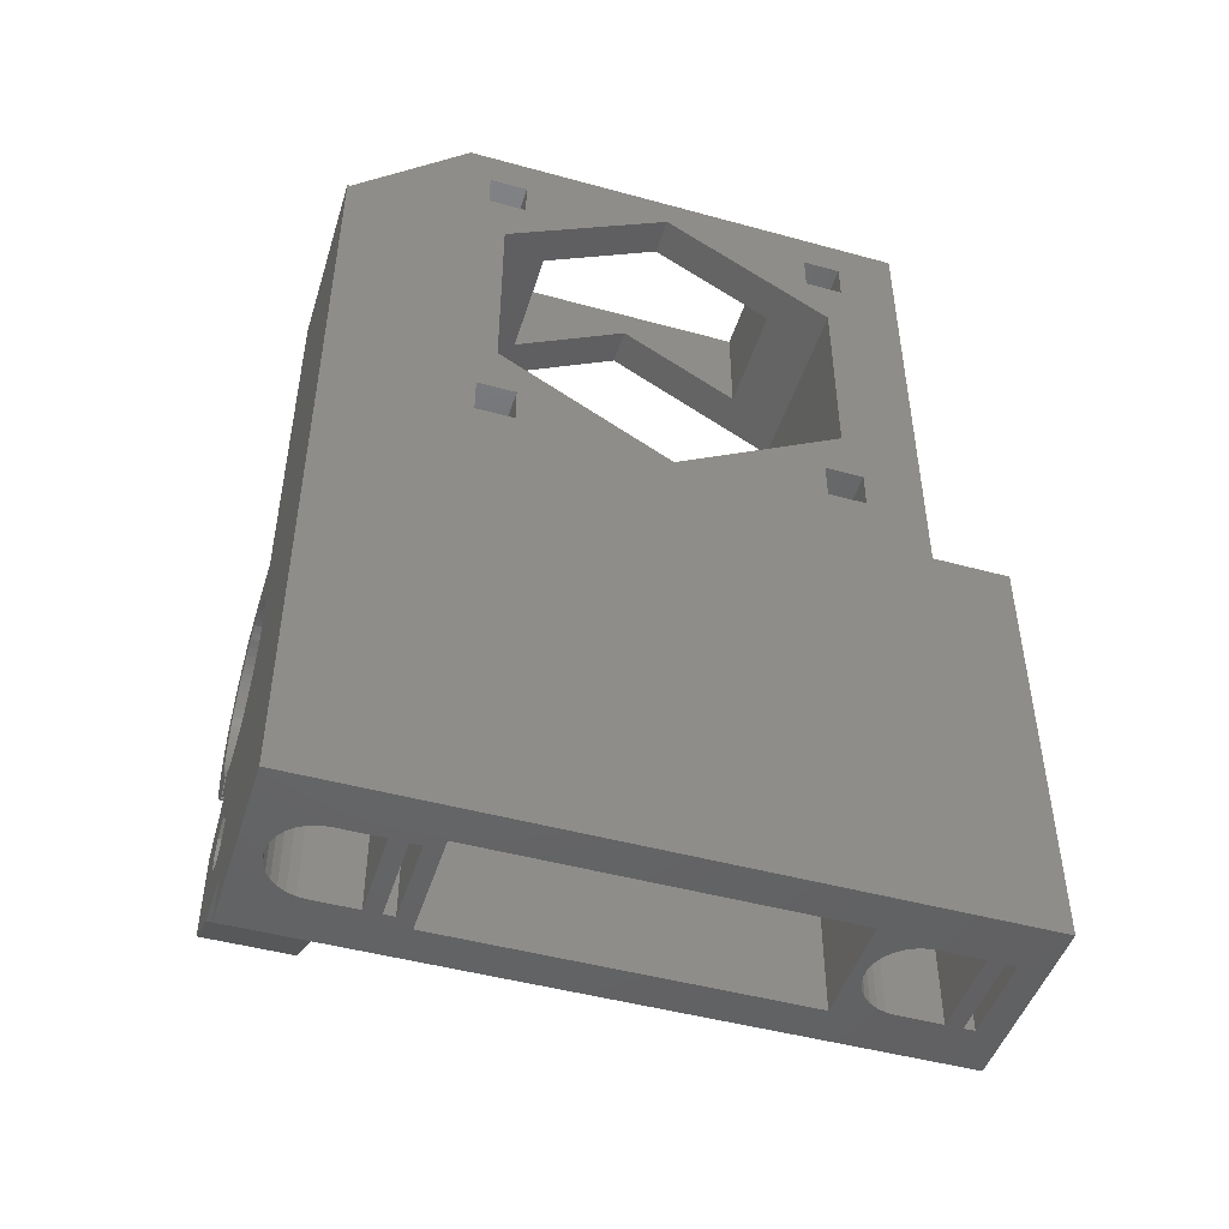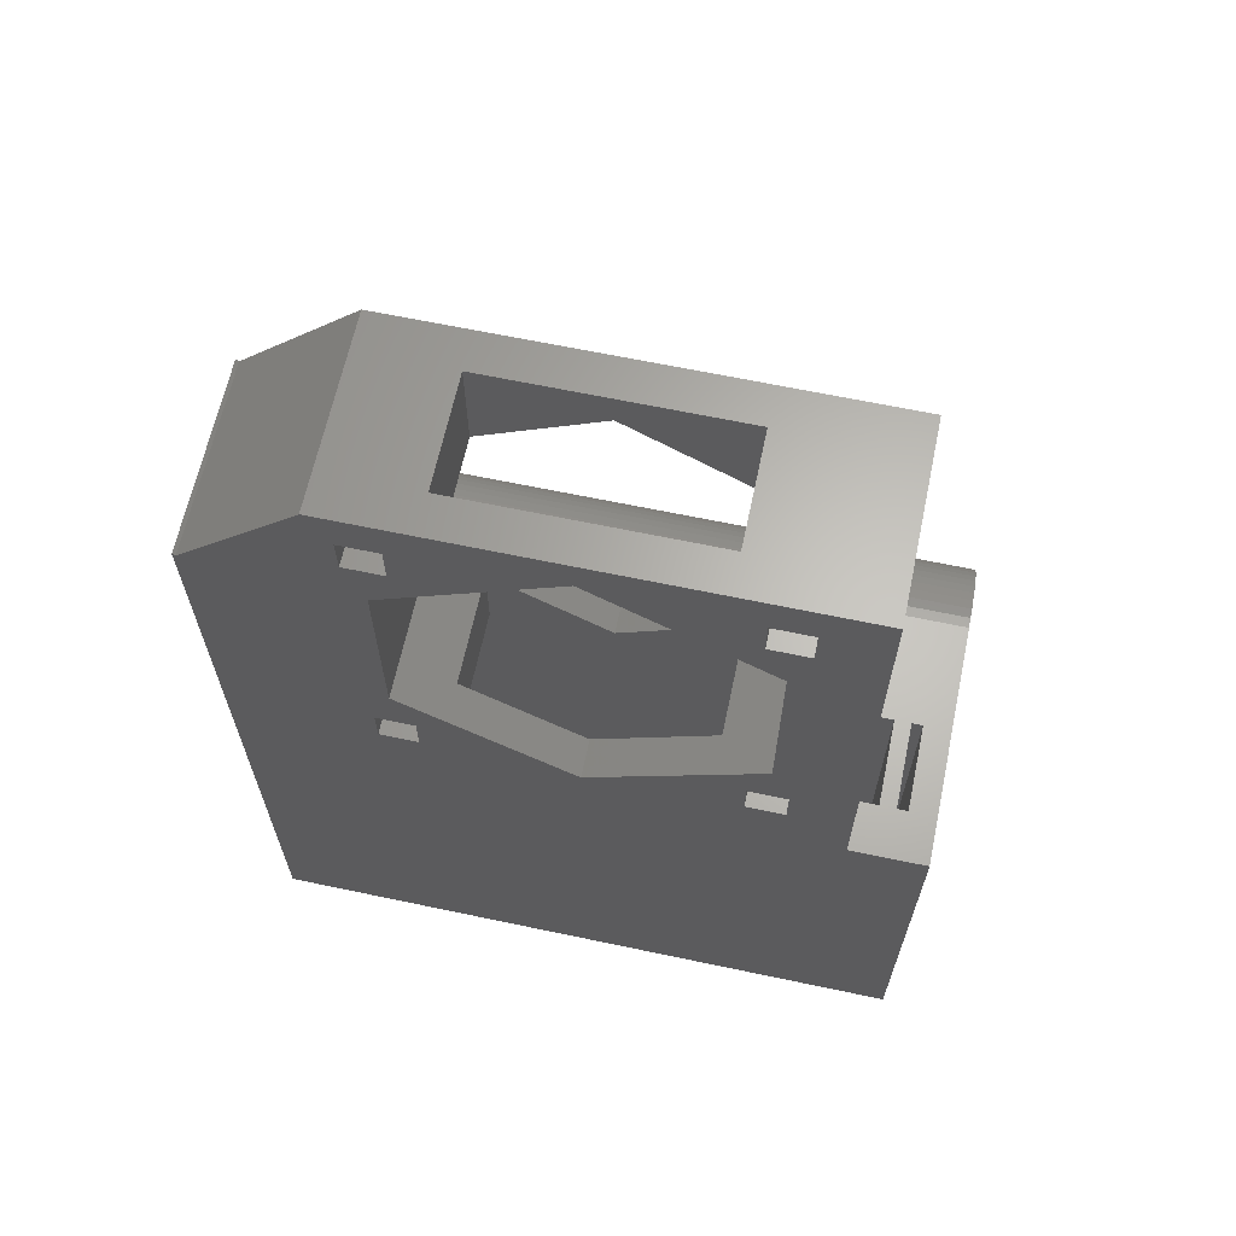
<metadata>
{"format":"stl","ext":"stl","renderer":"f3d","projection":"perspective","resolution":1024,"background":"white","views":[{"elev":-47.3,"azim":-107.2,"up":"+Y"},{"elev":64.6,"azim":-78.0,"up":"+Y"}]}
</metadata>
<code>
# stl→obj: 406 verts, 848 faces
v 7.5 0 60
v 9.5 0 60
v 9.448 0.993 60
v 7.459 0.784 60
v 9.292 1.975 60
v 9.448 -0.993 60
v 7.336 1.559 60
v 9.035 2.936 60
v 7.459 -0.784 60
v 7.133 2.318 60
v 8.679 3.864 60
v 9.292 -1.975 60
v 6.852 3.051 60
v 8.227 4.75 60
v 7.336 -1.559 60
v 6.495 3.75 60
v 7.686 5.584 60
v 9.035 -2.936 60
v 7.133 -2.318 60
v 6.068 4.408 60
v 7.06 6.357 60
v 5.574 5.018 60
v 6.357 7.06 60
v 5.018 5.574 60
v 5.584 7.686 60
v 4.408 6.068 60
v 4.75 8.227 60
v 3.75 6.495 60
v 3.864 8.679 60
v 3.051 6.852 60
v 2.936 9.035 60
v 2.318 7.133 60
v 1.975 9.292 60
v 1.559 7.336 60
v 0.993 9.448 60
v 0.784 7.459 60
v 0 9.5 60
v 0 7.5 60
v -0.784 7.459 60
v -1.559 7.336 60
v -2.318 7.133 60
v -3.051 6.852 60
v -3.75 6.495 60
v -22.5 9.5 60
v -7.459 0.784 60
v -7.5 0 60
v -7.336 1.559 60
v -7.133 2.318 60
v -6.852 3.051 60
v -6.495 3.75 60
v -6.068 4.408 60
v -5.574 5.018 60
v -5.018 5.574 60
v -4.408 6.068 60
v 8.679 -3.864 60
v 6.852 -3.051 60
v 8.227 -4.75 60
v 6.495 -3.75 60
v 7.686 -5.584 60
v 6.068 -4.408 60
v 7.06 -6.357 60
v 5.574 -5.018 60
v 6.357 -7.06 60
v 5.018 -5.574 60
v 5.584 -7.686 60
v 4.408 -6.068 60
v 5.17 -7.955 60
v 4.17 -6.223 60
v 3.304 -6.723 60
v 3.864 -8.679 60
v 4.304 -8.455 60
v 3.051 -6.852 60
v 2.936 -9.035 60
v 2.318 -7.133 60
v 1.975 -9.292 60
v 1.559 -7.336 60
v 0.993 -9.448 60
v 0.784 -7.459 60
v 0 -7.5 60
v 0 -9.5 60
v -0.784 -7.459 60
v -1.559 -7.336 60
v -2.318 -7.133 60
v -5.5 -9.5 60
v -3.051 -6.852 60
v -3.75 -6.495 60
v -4.408 -6.068 60
v -5.018 -5.574 60
v -5.574 -5.018 60
v -6.068 -4.408 60
v -6.495 -3.75 60
v -6.852 -3.051 60
v -22.5 -29.5 60
v -7.133 -2.318 60
v -7.336 -1.559 60
v -7.459 -0.784 60
v -5.5 -29.5 60
v -10 9.5 57.5
v -5.5 9.5 53
v -10 9.5 56.5
v -10 9.5 55
v -18 9.5 56.5
v 0 9.5 0
v -5.5 9.5 0
v -18 9.5 57.5
v -18 9.5 55
v -22.5 9.5 53
v -18 9.5 53
v -10 9.5 53
v -22.5 -29.5 0
v -5.5 -25 0
v -5.5 -29.5 0
v -5.574 -5.018 0
v -6.068 -4.408 0
v -6.495 -3.75 0
v -6.852 -3.051 0
v -7.133 -2.318 0
v -7.336 -1.559 0
v -7.459 -0.784 0
v -7.5 0 0
v 6.928 -21 0
v 2.45 -17 0
v 6.928 -13 0
v 1.732 -18.73 0
v 0 -25 0
v 0 -19.45 0
v -1.732 -18.73 0
v -1.732 -15.27 0
v -3.75 -6.495 0
v -3.051 -6.852 0
v -4.408 -6.068 0
v -2.45 -17 0
v -5.018 -5.574 0
v 1.732 -15.27 0
v 0.794 -9.458 0
v 0 -14.55 0
v 0 -7.5 0
v 0.784 -7.459 0
v -0.784 -7.459 0
v -1.559 -7.336 0
v -2.318 -7.133 0
v 3.864 -8.679 0
v 3.304 -6.723 0
v 4.304 -8.455 0
v 3.051 -6.852 0
v 2.936 -9.035 0
v 2.318 -7.133 0
v 1.975 -9.292 0
v 1.559 -7.336 0
v 0.993 -9.448 0
v 7.5 0 0
v 9.5 0 0
v 9.448 -0.993 0
v 7.459 -0.784 0
v 9.292 -1.975 0
v 9.448 0.993 0
v 7.336 -1.559 0
v 9.035 -2.936 0
v 7.459 0.784 0
v 7.133 -2.318 0
v 8.679 -3.864 0
v 9.292 1.975 0
v 6.852 -3.051 0
v 8.227 -4.75 0
v 7.336 1.559 0
v 6.495 -3.75 0
v 7.686 -5.584 0
v 9.035 2.936 0
v 7.133 2.318 0
v 6.068 -4.408 0
v 7.06 -6.357 0
v 5.574 -5.018 0
v 6.357 -7.06 0
v 5.018 -5.574 0
v 5.584 -7.686 0
v 4.408 -6.068 0
v 5.17 -7.955 0
v 4.17 -6.223 0
v 8.679 3.864 0
v 6.852 3.051 0
v 8.227 4.75 0
v 6.495 3.75 0
v 7.686 5.584 0
v 6.068 4.408 0
v 7.06 6.357 0
v 5.574 5.018 0
v 6.357 7.06 0
v 5.018 5.574 0
v 5.584 7.686 0
v 4.408 6.068 0
v 4.75 8.227 0
v 3.75 6.495 0
v 3.864 8.679 0
v 3.051 6.852 0
v 2.936 9.035 0
v 2.318 7.133 0
v 1.975 9.292 0
v 1.559 7.336 0
v 0.993 9.448 0
v 0.784 7.459 0
v 0 7.5 0
v -0.784 7.459 0
v -1.559 7.336 0
v -2.318 7.133 0
v -3.051 6.852 0
v -3.75 6.495 0
v -4.408 6.068 0
v -5.018 5.574 0
v -5.574 5.018 0
v -6.068 4.408 0
v -6.495 3.75 0
v -6.852 3.051 0
v -7.133 2.318 0
v -22.5 42.55 0
v -7.336 1.559 0
v -7.459 0.784 0
v -5.5 42.55 0
v -5.5 -9.5 8
v 0 -9.5 8
v 0.794 -9.458 8
v -22.5 14.75 44
v -22.5 14 30.25
v -22.5 18.25 44
v -22.5 23 45.84
v -22.5 42.3 0.25
v -22.5 23 14.66
v -22.5 41 14.66
v -22.5 14.75 13
v -22.5 18.25 13
v -22.5 14.75 16.5
v -22.5 18.25 16.5
v -22.5 50 30.25
v -22.5 45.75 44
v -22.5 49.25 44
v -22.5 41 45.84
v -22.5 45.75 47.5
v -22.5 53 10.95
v -22.5 53 53
v -22.5 49.25 16.5
v -22.5 49.25 13
v -22.5 45.75 13
v -22.5 49.25 47.5
v -22.5 18.25 47.5
v -22.5 14.75 47.5
v -22.5 45.75 16.5
v -5.5 -25 8
v -18 -29.5 57.5
v -18 -29.5 56.5
v -18 -29.5 55
v -10 -29.5 56.5
v -18 -29.5 51
v -19 -29.5 46
v -17.91 -29.5 50.17
v -14.42 -29.5 47.02
v -13.58 -29.5 47.02
v -15.24 -29.5 47.2
v -16 -29.5 47.54
v -16.68 -29.5 48.03
v -17.24 -29.5 48.65
v -17.65 -29.5 49.37
v -19 -29.5 14
v -18 -29.5 12.5
v -9 -29.5 14
v -18 -29.5 11.5
v -18 -29.5 10
v -10 -29.5 11.5
v -18 -29.5 6
v -14.42 -29.5 2.022
v -13.58 -29.5 2.022
v -15.24 -29.5 2.196
v -16 -29.5 2.536
v -16.68 -29.5 3.027
v -17.24 -29.5 3.649
v -17.65 -29.5 4.373
v -17.91 -29.5 5.168
v -10 -29.5 57.5
v -10 -29.5 55
v -10 -29.5 51
v -9 -29.5 46
v -10.09 -29.5 50.17
v -10.35 -29.5 49.37
v -12.76 -29.5 47.2
v -12 -29.5 47.54
v -11.32 -29.5 48.03
v -10.76 -29.5 48.65
v -10 -29.5 12.5
v -10 -29.5 10
v -10 -29.5 6
v -10.09 -29.5 5.168
v -10.35 -29.5 4.373
v -10.76 -29.5 3.649
v -11.32 -29.5 3.027
v -12 -29.5 2.536
v -12.76 -29.5 2.196
v 6.928 -13 8
v 3.897 -14.75 8
v 6.928 -21 8
v 0 -12.5 8
v -3.897 -14.75 8
v -3.897 -19.25 8
v 3.897 -19.25 8
v 0 -21.5 8
v 0 -25 8
v -5.5 53 53
v -10 10 53
v -18 10 53
v -5.5 50 30.25
v -5.5 45.75 16.5
v -5.5 49.25 16.5
v -5.5 41 14.66
v -5.5 45.75 13
v -5.5 42.3 0.25
v -5.5 53 10.95
v -5.5 49.25 44
v -5.5 49.25 47.5
v -5.5 45.75 47.5
v -5.5 41 45.84
v -5.5 45.75 44
v -5.5 23 45.84
v -5.5 18.25 47.5
v -5.5 14.75 44
v -5.5 14.75 47.5
v -5.5 14 30.25
v -5.5 49.25 13
v -5.5 23 14.66
v -5.5 18.25 13
v -5.5 18.25 16.5
v -5.5 14.75 13
v -5.5 14.75 16.5
v -5.5 18.25 44
v -9 53 41.25
v -9 53 19.25
v -19 53 19.25
v -19 53 41.25
v -10 10 6
v -10.09 10 5.168
v -17.91 10 5.168
v -18 10 6
v -14.42 10 2.022
v -13.58 10 2.022
v -10.76 10 3.649
v -11.32 10 3.027
v -16.68 10 3.027
v -17.24 10 3.649
v -17.65 10 4.373
v -16 10 2.536
v -15.24 10 2.196
v -10.35 10 4.373
v -12.76 10 2.196
v -12 10 2.536
v -10 10 10
v -18 10 10
v -18 10 11.5
v -18 10 12.5
v -10 10 12.5
v -10 10 11.5
v -10 10 51
v -10.09 10 50.17
v -17.91 10 50.17
v -18 10 51
v -14.42 10 47.02
v -13.58 10 47.02
v -10.76 10 48.65
v -11.32 10 48.03
v -16.68 10 48.03
v -17.24 10 48.65
v -17.65 10 49.37
v -16 10 47.54
v -15.24 10 47.2
v -10.35 10 49.37
v -12.76 10 47.2
v -12 10 47.54
v -19 20.35 41.25
v -19 13 41.25
v -19 14 30.25
v -19 13 19.25
v -19 20.35 19.25
v -19 13 46
v -19 13 14
v -9 13 46
v -9 20.35 19.25
v -9 13 19.25
v -9 14 30.25
v -9 13 41.25
v -9 20.35 41.25
v -9 13 14
v 1.732 -15.27 3
v 2.45 -17 3
v -2.45 -17 3
v -1.732 -15.27 3
v 0 -19.45 3
v 1.732 -18.73 3
v 0 -14.55 3
v -1.732 -18.73 3
v 0 -12.5 3
v 3.897 -14.75 3
v -3.897 -14.75 3
v -3.897 -19.25 3
v 0 -21.5 3
v 3.897 -19.25 3
v -19 50 30.25
v -19 43.65 41.25
v -19 43.65 19.25
v -9 43.65 41.25
v -9 50 30.25
v -9 43.65 19.25
f 1 2 3
f 4 3 5
f 2 1 6
f 7 5 8
f 9 6 1
f 10 8 11
f 6 9 12
f 13 11 14
f 15 12 9
f 16 14 17
f 12 15 18
f 19 18 15
f 3 4 1
f 5 7 4
f 8 10 7
f 20 17 21
f 11 13 10
f 14 16 13
f 22 21 23
f 17 20 16
f 24 23 25
f 21 22 20
f 23 24 22
f 26 25 27
f 25 26 24
f 28 27 29
f 27 28 26
f 29 30 28
f 31 30 29
f 31 32 30
f 33 32 31
f 33 34 32
f 35 34 33
f 35 36 34
f 37 36 35
f 37 38 36
f 37 39 38
f 37 40 39
f 37 41 40
f 37 42 41
f 37 43 42
f 44 43 37
f 45 44 46
f 47 44 45
f 48 44 47
f 49 44 48
f 50 44 49
f 51 44 50
f 52 44 51
f 53 44 52
f 54 44 53
f 43 44 54
f 18 19 55
f 56 55 19
f 55 56 57
f 58 57 56
f 57 58 59
f 60 59 58
f 59 60 61
f 62 61 60
f 61 62 63
f 64 63 62
f 63 64 65
f 66 65 64
f 65 66 67
f 67 66 68
f 69 70 71
f 72 70 69
f 72 73 70
f 74 73 72
f 74 75 73
f 76 75 74
f 76 77 75
f 78 77 76
f 79 77 78
f 79 80 77
f 81 80 79
f 82 80 81
f 83 80 82
f 84 83 85
f 84 85 86
f 84 86 87
f 83 84 80
f 88 84 87
f 89 84 88
f 90 84 89
f 91 84 90
f 92 84 91
f 84 92 93
f 44 92 94
f 44 94 95
f 44 95 96
f 44 96 46
f 92 44 93
f 84 93 97
f 37 98 44
f 99 98 37
f 100 101 102
f 98 99 100
f 100 99 101
f 103 99 37
f 99 103 104
f 105 44 98
f 102 44 105
f 106 102 101
f 107 102 106
f 107 106 108
f 102 107 44
f 101 99 109
f 110 111 112
f 111 110 113
f 113 110 114
f 114 110 115
f 115 110 116
f 116 110 117
f 117 110 118
f 119 110 120
f 118 110 119
f 121 122 123
f 121 124 122
f 125 124 121
f 125 126 124
f 125 127 126
f 111 127 125
f 128 129 130
f 128 131 129
f 132 133 131
f 127 111 132
f 113 132 111
f 132 113 133
f 134 123 122
f 134 135 123
f 136 135 134
f 128 135 136
f 135 137 138
f 135 139 137
f 135 140 139
f 135 128 140
f 128 141 140
f 131 128 132
f 128 130 141
f 142 143 144
f 142 145 143
f 146 145 142
f 146 147 145
f 148 147 146
f 148 149 147
f 150 149 148
f 138 150 135
f 150 138 149
f 151 152 153
f 154 153 155
f 152 151 156
f 157 155 158
f 159 156 151
f 160 158 161
f 156 159 162
f 163 161 164
f 165 162 159
f 166 164 167
f 162 165 168
f 169 168 165
f 153 154 151
f 155 157 154
f 158 160 157
f 170 167 171
f 161 163 160
f 164 166 163
f 172 171 173
f 167 170 166
f 174 173 175
f 171 172 170
f 176 175 177
f 173 174 172
f 175 176 174
f 176 177 178
f 168 169 179
f 180 179 169
f 179 180 181
f 182 181 180
f 181 182 183
f 184 183 182
f 183 184 185
f 186 185 184
f 185 186 187
f 188 187 186
f 187 188 189
f 190 189 188
f 189 190 191
f 192 191 190
f 191 192 193
f 194 193 192
f 194 195 193
f 196 195 194
f 196 197 195
f 198 197 196
f 198 199 197
f 200 199 198
f 201 199 200
f 201 103 199
f 202 103 201
f 203 103 202
f 204 103 203
f 104 204 205
f 104 205 206
f 104 206 207
f 204 104 103
f 208 104 207
f 209 104 208
f 210 104 209
f 211 104 210
f 212 104 211
f 213 104 212
f 104 213 214
f 214 213 215
f 214 215 216
f 110 216 120
f 216 110 214
f 104 214 217
f 218 80 84
f 80 218 219
f 2 156 3
f 156 2 152
f 199 37 35
f 37 199 103
f 21 187 23
f 187 21 185
f 8 179 11
f 179 8 168
f 191 29 27
f 29 191 193
f 187 25 23
f 25 187 189
f 57 161 55
f 161 57 164
f 148 73 75
f 73 148 146
f 63 171 61
f 171 63 173
f 18 155 12
f 155 18 158
f 5 168 8
f 168 5 162
f 3 162 5
f 162 3 156
f 14 183 17
f 183 14 181
f 11 181 14
f 181 11 179
f 195 33 31
f 33 195 197
f 197 35 33
f 35 197 199
f 6 152 2
f 152 6 153
f 219 77 80
f 220 77 219
f 150 220 135
f 220 150 77
f 142 71 70
f 71 142 144
f 175 63 65
f 63 175 173
f 177 65 67
f 65 177 175
f 61 167 59
f 167 61 171
f 59 164 57
f 164 59 167
f 17 185 21
f 185 17 183
f 193 31 29
f 31 193 195
f 189 27 25
f 27 189 191
f 150 75 77
f 75 150 148
f 146 70 73
f 70 146 142
f 55 158 18
f 158 55 161
f 12 153 6
f 153 12 155
f 107 221 222
f 223 222 221
f 222 223 224
f 225 226 227
f 228 225 214
f 225 229 226
f 225 228 229
f 110 230 228
f 230 110 222
f 110 228 214
f 93 222 110
f 222 93 107
f 107 93 44
f 231 226 229
f 231 222 226
f 222 231 230
f 232 233 234
f 233 235 236
f 235 233 232
f 237 232 238
f 239 237 240
f 225 240 237
f 227 241 225
f 240 225 241
f 234 238 232
f 242 238 234
f 236 238 242
f 235 238 236
f 224 238 235
f 243 224 223
f 243 238 224
f 107 243 244
f 243 107 238
f 221 107 244
f 237 239 232
f 245 232 239
f 245 227 232
f 241 227 245
f 84 246 218
f 97 246 84
f 112 246 97
f 246 112 111
f 93 247 97
f 93 248 247
f 248 249 250
f 93 249 248
f 93 251 249
f 252 251 93
f 251 252 253
f 254 252 255
f 256 252 254
f 257 252 256
f 258 252 257
f 259 252 258
f 260 252 259
f 253 252 260
f 93 261 252
f 261 262 263
f 261 264 262
f 264 265 266
f 261 265 264
f 110 265 261
f 265 110 267
f 268 110 269
f 270 110 268
f 271 110 270
f 272 110 271
f 273 110 272
f 274 110 273
f 275 110 274
f 267 110 275
f 110 261 93
f 276 97 247
f 250 97 276
f 277 250 249
f 277 97 250
f 278 97 277
f 279 278 280
f 279 280 281
f 279 255 252
f 279 282 255
f 279 283 282
f 279 284 283
f 279 285 284
f 279 281 285
f 278 279 97
f 263 97 279
f 286 263 262
f 266 263 286
f 287 266 265
f 287 263 266
f 112 287 288
f 112 288 289
f 112 269 110
f 263 112 97
f 287 112 263
f 290 112 289
f 291 112 290
f 292 112 291
f 293 112 292
f 294 112 293
f 269 112 294
f 295 296 297
f 220 296 295
f 298 220 219
f 220 298 296
f 218 298 219
f 299 218 300
f 298 218 299
f 301 297 296
f 302 297 301
f 302 303 297
f 246 302 300
f 302 246 303
f 246 300 218
f 111 303 246
f 303 111 125
f 123 220 295
f 220 123 135
f 297 123 295
f 123 297 121
f 125 297 303
f 297 125 121
f 304 305 99
f 304 306 305
f 238 306 304
f 107 306 238
f 306 107 108
f 99 305 109
f 307 308 309
f 310 311 308
f 311 310 312
f 310 308 307
f 304 307 313
f 314 304 315
f 304 316 315
f 316 317 318
f 304 317 316
f 304 319 317
f 304 320 319
f 99 320 304
f 99 321 322
f 321 99 323
f 320 99 322
f 309 313 307
f 324 313 309
f 312 324 311
f 324 312 313
f 304 314 307
f 318 307 314
f 307 318 317
f 325 312 310
f 326 312 325
f 326 325 327
f 104 312 326
f 104 326 328
f 323 104 329
f 312 104 217
f 329 104 328
f 104 323 99
f 327 323 329
f 323 327 325
f 330 319 320
f 330 323 319
f 323 330 321
f 304 331 238
f 313 331 304
f 332 313 333
f 331 313 332
f 334 238 331
f 237 334 333
f 334 237 238
f 237 333 313
f 151 4 159
f 4 151 1
f 46 216 45
f 216 46 120
f 201 36 38
f 36 201 200
f 137 81 79
f 81 137 139
f 186 24 188
f 24 186 22
f 208 54 53
f 54 208 207
f 205 41 42
f 41 205 204
f 169 13 180
f 13 169 10
f 159 7 165
f 7 159 4
f 194 28 30
f 28 194 192
f 190 24 26
f 24 190 188
f 49 211 50
f 211 49 212
f 203 39 40
f 39 203 202
f 163 19 160
f 19 163 56
f 165 10 169
f 10 165 7
f 182 20 184
f 20 182 16
f 184 22 186
f 22 184 20
f 180 16 182
f 16 180 13
f 198 32 34
f 32 198 196
f 196 30 32
f 30 196 194
f 200 34 36
f 34 200 198
f 192 26 28
f 26 192 190
f 47 213 48
f 213 47 215
f 51 209 52
f 209 51 210
f 52 208 53
f 208 52 209
f 50 210 51
f 210 50 211
f 48 212 49
f 212 48 213
f 45 215 47
f 215 45 216
f 206 42 43
f 42 206 205
f 207 43 54
f 43 207 206
f 204 40 41
f 40 204 203
f 202 38 39
f 38 202 201
f 154 1 151
f 1 154 9
f 138 79 78
f 79 138 137
f 147 76 74
f 76 147 149
f 174 66 64
f 66 174 176
f 143 72 69
f 72 143 145
f 172 60 170
f 60 172 62
f 166 56 163
f 56 166 58
f 88 113 89
f 113 88 133
f 129 87 86
f 87 129 131
f 141 85 83
f 85 141 130
f 139 82 81
f 82 139 140
f 91 116 92
f 116 91 115
f 89 114 90
f 114 89 113
f 94 118 95
f 118 94 117
f 96 120 46
f 120 96 119
f 149 78 76
f 78 149 138
f 145 74 72
f 74 145 147
f 174 62 172
f 62 174 64
f 176 68 66
f 68 176 178
f 170 58 166
f 58 170 60
f 157 9 154
f 9 157 15
f 160 15 157
f 15 160 19
f 131 88 87
f 88 131 133
f 130 86 85
f 86 130 129
f 140 83 82
f 83 140 141
f 90 115 91
f 115 90 114
f 92 117 94
f 117 92 116
f 95 119 96
f 119 95 118
f 177 68 178
f 68 177 67
f 71 143 69
f 143 71 144
f 289 335 336
f 335 289 288
f 267 337 338
f 337 267 275
f 339 269 340
f 269 339 268
f 292 341 342
f 341 292 291
f 273 343 344
f 343 273 272
f 274 344 345
f 344 274 273
f 346 270 347
f 270 346 271
f 291 348 341
f 348 291 290
f 290 336 348
f 336 290 289
f 349 293 350
f 293 349 294
f 340 294 349
f 294 340 269
f 350 292 342
f 292 350 293
f 275 345 337
f 345 275 274
f 338 351 352
f 338 335 351
f 337 335 338
f 337 336 335
f 345 336 337
f 345 348 336
f 344 348 345
f 344 341 348
f 343 341 344
f 343 342 341
f 346 342 343
f 346 350 342
f 347 350 346
f 347 349 350
f 339 349 347
f 349 339 340
f 343 271 346
f 271 343 272
f 347 268 339
f 268 347 270
f 265 338 352
f 338 265 267
f 288 351 335
f 351 288 287
f 265 351 287
f 351 265 352
f 262 353 354
f 353 262 264
f 353 355 354
f 355 353 356
f 266 355 356
f 355 266 286
f 262 355 286
f 355 262 354
f 353 266 356
f 266 353 264
f 280 357 358
f 357 280 278
f 251 359 360
f 359 251 253
f 361 255 362
f 255 361 254
f 284 363 364
f 363 284 285
f 259 365 366
f 365 259 258
f 260 366 367
f 366 260 259
f 368 256 369
f 256 368 257
f 285 370 363
f 370 285 281
f 281 358 370
f 358 281 280
f 371 283 372
f 283 371 282
f 362 282 371
f 282 362 255
f 372 284 364
f 284 372 283
f 253 367 359
f 367 253 260
f 360 305 306
f 360 357 305
f 359 357 360
f 359 358 357
f 367 358 359
f 367 370 358
f 366 370 367
f 366 363 370
f 365 363 366
f 365 364 363
f 368 364 365
f 368 372 364
f 369 372 368
f 369 371 372
f 361 371 369
f 371 361 362
f 365 257 368
f 257 365 258
f 369 254 361
f 254 369 256
f 106 249 108
f 108 360 306
f 251 108 249
f 108 251 360
f 357 109 305
f 278 109 357
f 277 109 278
f 109 277 101
f 249 101 277
f 101 249 106
f 247 102 105
f 102 247 248
f 250 98 100
f 98 250 276
f 247 98 276
f 98 247 105
f 102 250 100
f 250 102 248
f 373 374 375
f 375 376 377
f 252 375 374
f 252 374 378
f 261 375 252
f 375 261 376
f 376 261 379
f 252 380 279
f 380 252 378
f 381 382 383
f 383 384 385
f 263 383 382
f 263 382 386
f 383 263 279
f 383 279 384
f 384 279 380
f 379 382 376
f 382 379 386
f 374 380 378
f 380 374 384
f 379 263 386
f 263 379 261
f 122 387 134
f 387 122 388
f 389 128 390
f 128 389 132
f 124 391 392
f 391 124 126
f 128 393 390
f 393 128 136
f 136 387 393
f 387 136 134
f 124 388 122
f 388 124 392
f 394 132 389
f 132 394 127
f 126 394 391
f 394 126 127
f 395 296 298
f 296 395 396
f 300 397 299
f 397 300 398
f 397 298 299
f 298 397 395
f 399 300 302
f 300 399 398
f 396 388 400
f 396 387 388
f 395 387 396
f 395 393 387
f 395 390 393
f 390 397 389
f 397 390 395
f 392 400 388
f 399 392 391
f 392 399 400
f 394 399 391
f 398 389 397
f 394 398 399
f 389 398 394
f 400 302 301
f 302 400 399
f 400 296 396
f 296 400 301
f 334 401 333
f 401 334 402
f 333 401 403
f 374 385 384
f 385 374 373
f 402 331 404
f 331 402 334
f 332 405 331
f 405 332 406
f 331 405 404
f 377 382 381
f 382 377 376
f 333 406 332
f 406 333 403
f 230 327 329
f 327 230 231
f 229 327 231
f 327 229 326
f 229 328 326
f 328 229 228
f 328 230 329
f 230 328 228
f 244 320 322
f 320 244 243
f 223 321 330
f 321 223 221
f 321 244 322
f 244 321 221
f 223 320 243
f 320 223 330
f 245 309 308
f 309 245 239
f 240 309 239
f 309 240 324
f 240 311 324
f 311 240 241
f 311 245 308
f 245 311 241
f 236 315 316
f 315 236 242
f 234 318 314
f 318 234 233
f 318 236 316
f 236 318 233
f 234 315 242
f 315 234 314
f 225 313 312
f 313 225 237
f 217 225 312
f 225 217 214
f 232 403 401
f 403 227 406
f 227 403 232
f 406 307 405
f 406 310 307
f 310 406 227
f 227 325 310
f 325 227 226
f 323 381 383
f 381 325 377
f 325 381 323
f 377 222 375
f 377 226 222
f 226 377 325
f 319 385 224
f 323 385 319
f 385 323 383
f 373 224 385
f 222 373 375
f 373 222 224
f 224 317 319
f 317 224 235
f 235 402 317
f 232 402 235
f 402 232 401
f 404 317 402
f 307 404 405
f 404 307 317

</code>
